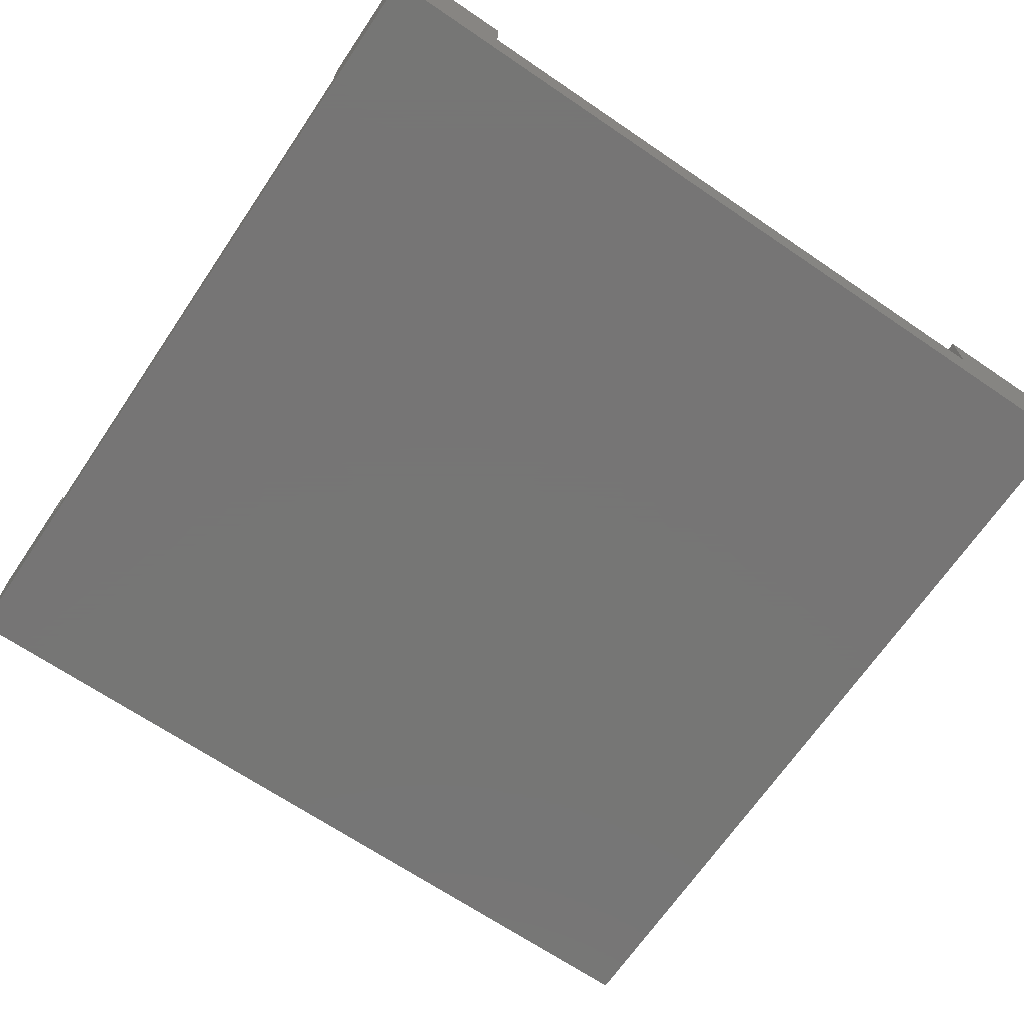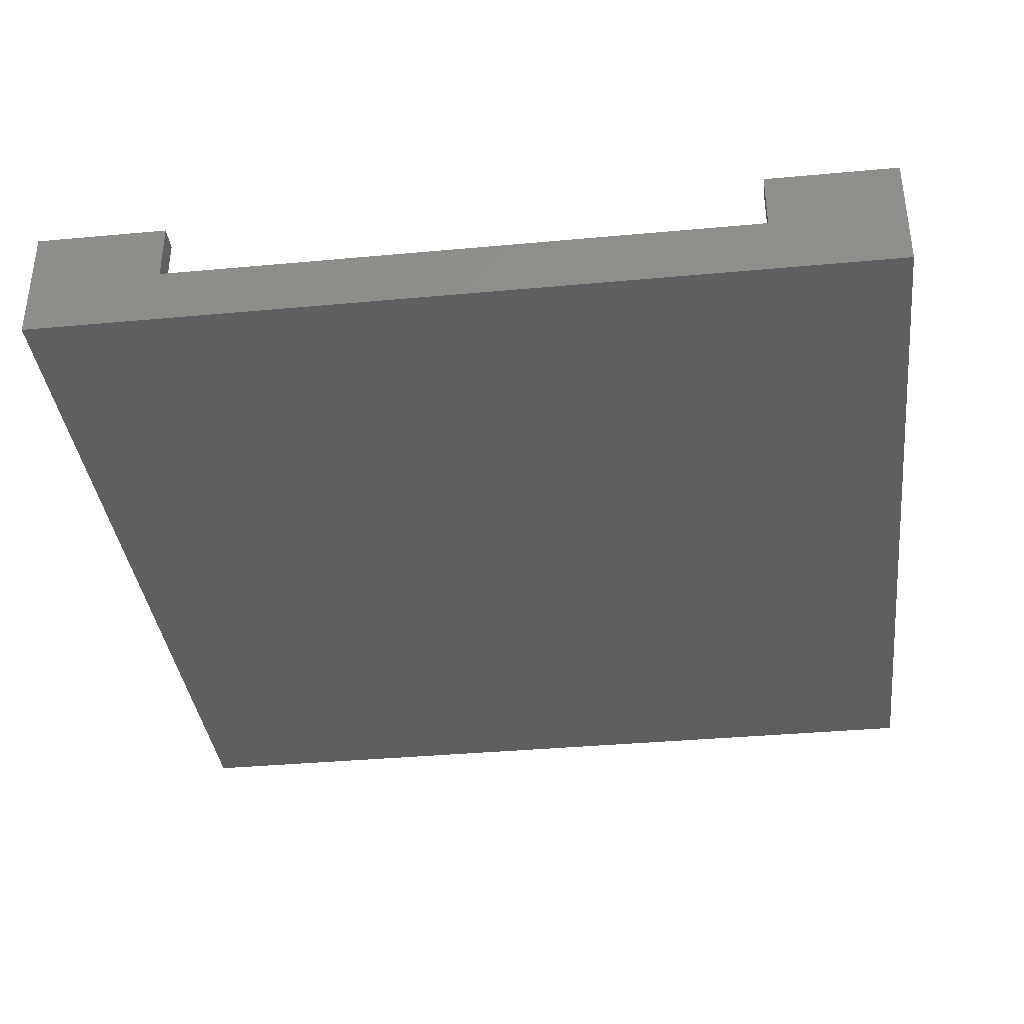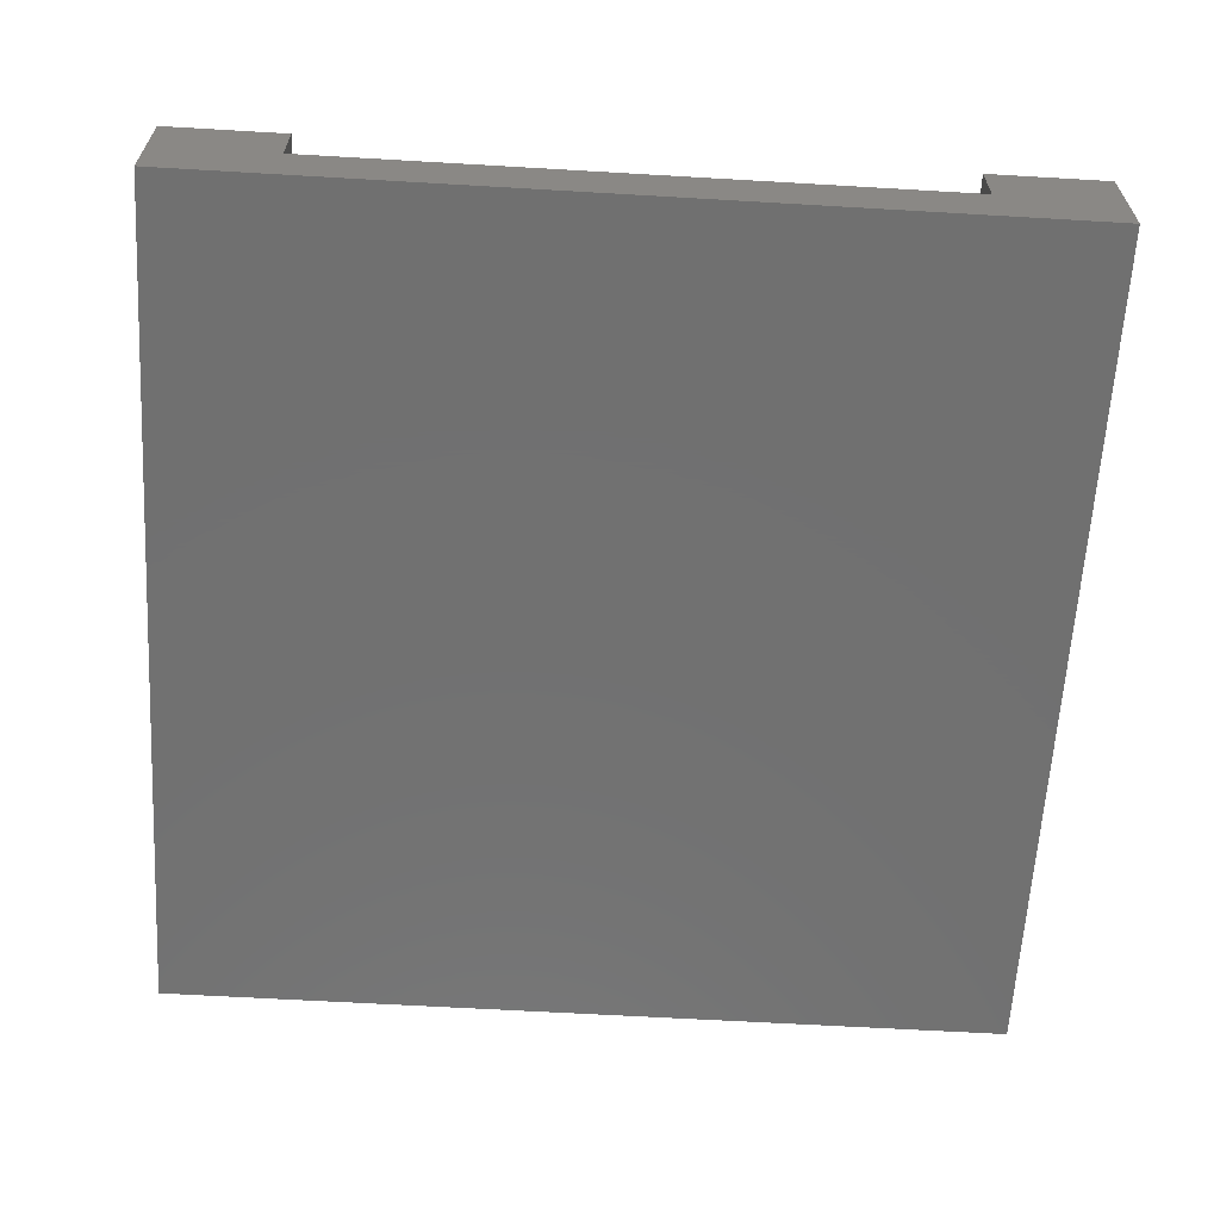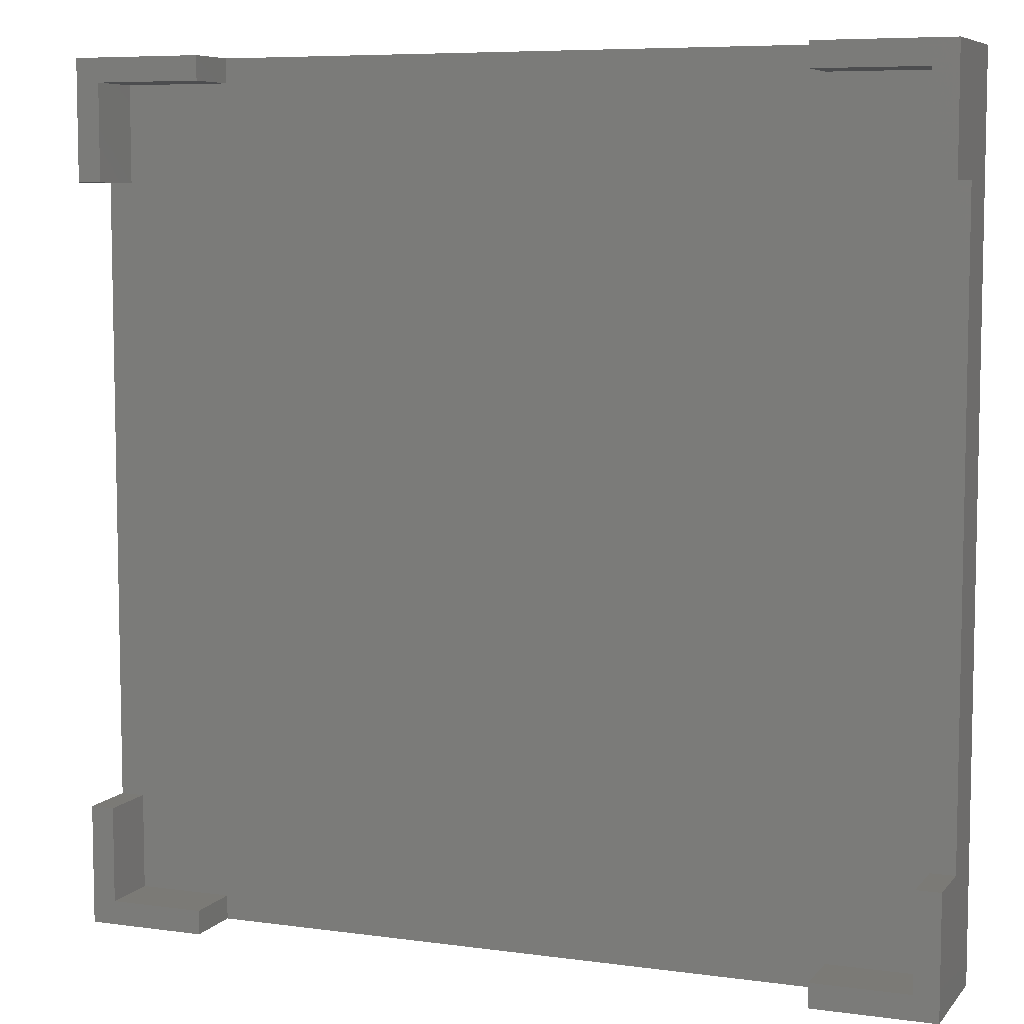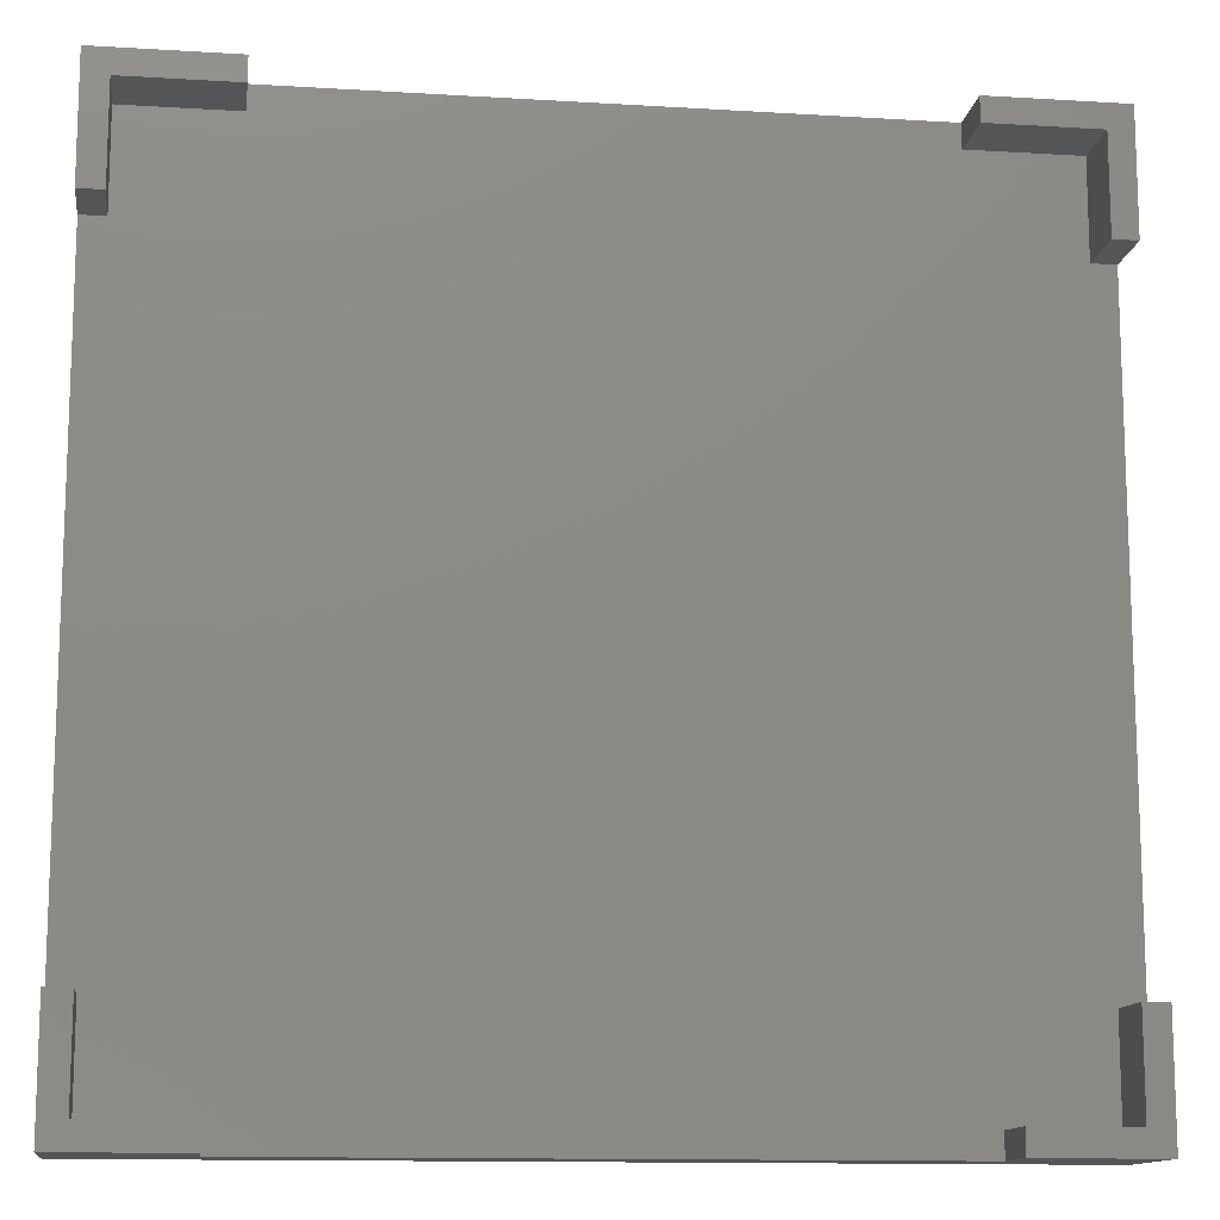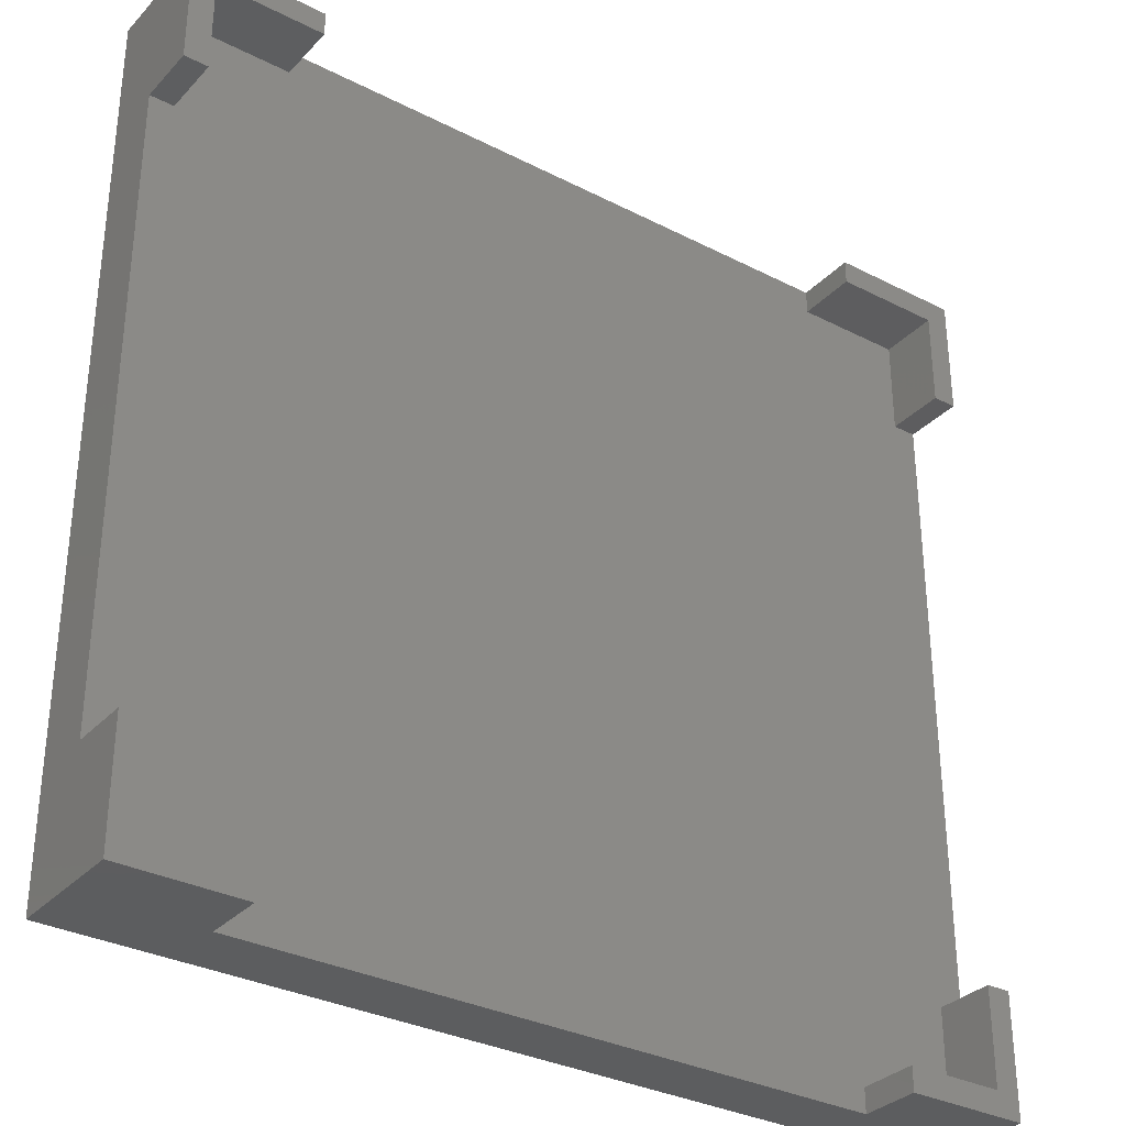
<metadata>
{"format":"stl","ext":"stl","renderer":"f3d","projection":"perspective","resolution":1024,"background":"white","views":[{"elev":-68.1,"azim":-124.2,"up":"+Z"},{"elev":-36.8,"azim":-173.2,"up":"+Z"},{"elev":-62.7,"azim":86.6,"up":"+Z"},{"elev":7.1,"azim":21.6,"up":"+Y"},{"elev":-12.8,"azim":-8.0,"up":"+Y"},{"elev":-32.4,"azim":-35.5,"up":"+Y"}]}
</metadata>
<code>
# stl→obj: 48 verts, 92 faces
v -36 36 -2.5
v -36 26 2.5
v -36 36 7.5
v -36 -26 2.5
v -36 -36 -2.5
v -36 -36 7.5
v -36 -26 7.5
v -36 26 7.5
v 25 36 2.5
v -25 36 2.5
v 25 34 2.5
v 34 26 2.5
v 34 34 2.5
v 34 -26 2.5
v 26 -34 2.5
v 34 -34 2.5
v -26 -34 2.5
v -25 34 2.5
v 26 -36 2.5
v -26 -36 2.5
v 36 -26 2.5
v 36 26 2.5
v -34 -26 2.5
v -34 26 2.5
v -34 34 2.5
v -34 -34 2.5
v 36 -26 7.5
v 36 -36 7.5
v 36 36 7.5
v 36 26 7.5
v 36 36 -2.5
v 36 -36 -2.5
v -26 -36 7.5
v 26 -36 7.5
v 25 36 7.5
v -25 36 7.5
v 34 34 7.5
v 34 26 7.5
v 25 34 7.5
v 34 -26 7.5
v 34 -34 7.5
v 26 -34 7.5
v -34 34 7.5
v -25 34 7.5
v -34 26 7.5
v -34 -26 7.5
v -34 -34 7.5
v -26 -34 7.5
f 1 2 3
f 1 4 2
f 5 4 1
f 6 4 5
f 4 6 7
f 3 2 8
f 9 10 11
f 11 12 13
f 12 11 14
f 14 15 16
f 14 11 15
f 17 15 11
f 18 11 10
f 17 11 18
f 15 17 19
f 19 17 20
f 12 21 22
f 21 12 14
f 2 23 24
f 23 2 4
f 24 18 25
f 23 18 24
f 18 23 17
f 17 23 26
f 27 28 21
f 22 29 30
f 29 22 31
f 21 31 22
f 21 32 31
f 32 21 28
f 5 31 32
f 31 5 1
f 6 20 33
f 20 5 19
f 5 20 6
f 19 28 34
f 19 32 28
f 32 19 5
f 29 9 35
f 9 31 10
f 31 9 29
f 10 3 36
f 10 1 3
f 1 10 31
f 12 37 13
f 37 12 38
f 29 37 30
f 35 37 29
f 37 35 39
f 30 37 38
f 12 30 38
f 30 12 22
f 11 35 9
f 35 11 39
f 11 37 39
f 37 11 13
f 16 40 14
f 40 16 41
f 41 27 40
f 27 41 28
f 34 41 42
f 41 34 28
f 21 40 27
f 40 21 14
f 16 42 41
f 42 16 15
f 19 42 15
f 42 19 34
f 36 43 44
f 3 43 36
f 8 43 3
f 43 8 45
f 45 25 43
f 25 45 24
f 2 45 8
f 45 2 24
f 25 44 43
f 44 25 18
f 44 10 36
f 10 44 18
f 46 7 47
f 47 33 48
f 47 6 33
f 6 47 7
f 47 23 46
f 23 47 26
f 23 7 46
f 7 23 4
f 17 47 48
f 47 17 26
f 33 17 48
f 17 33 20

</code>
